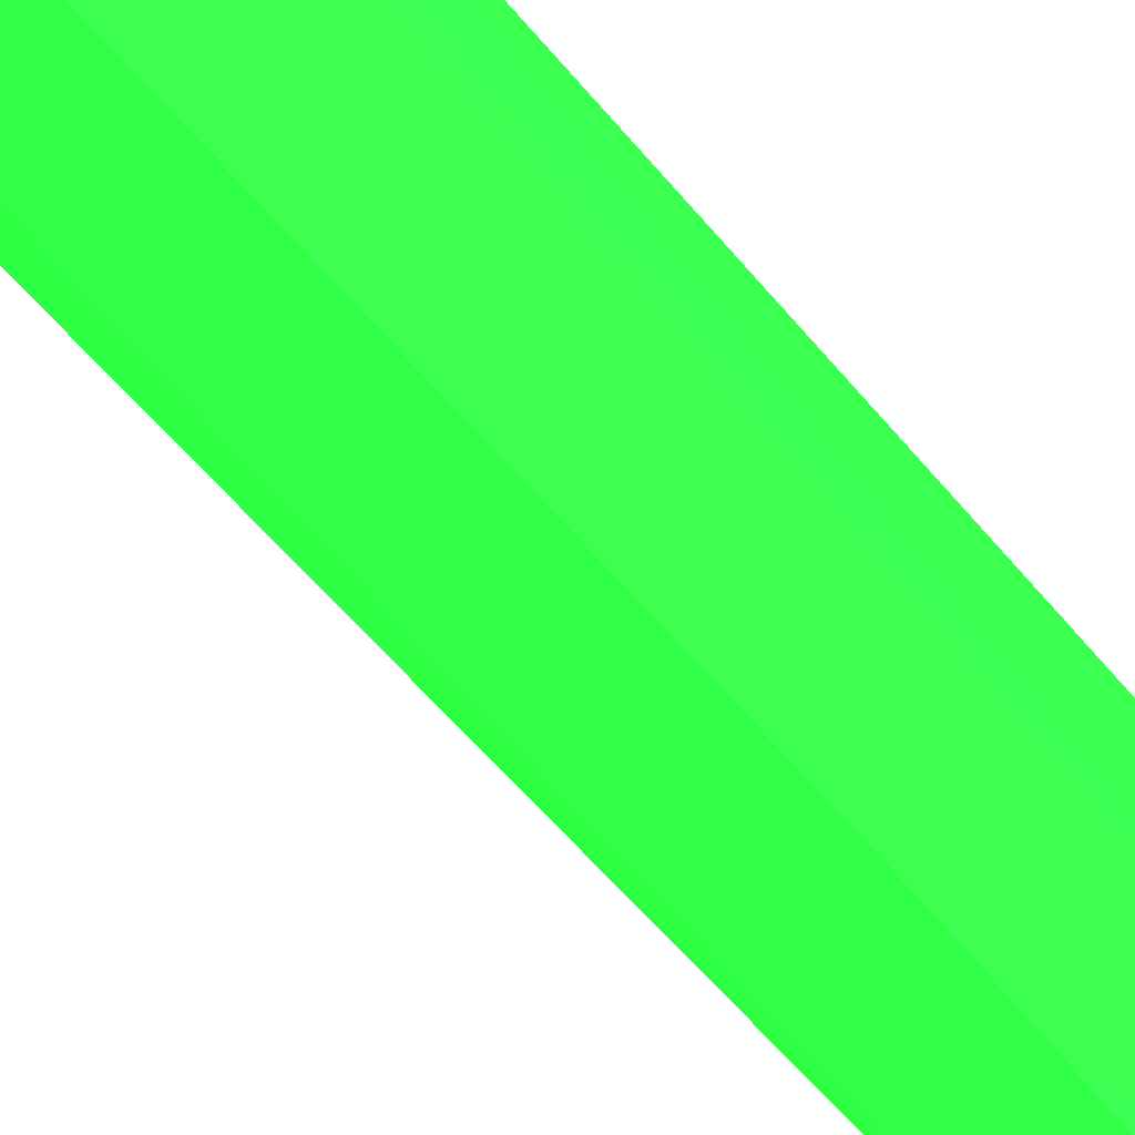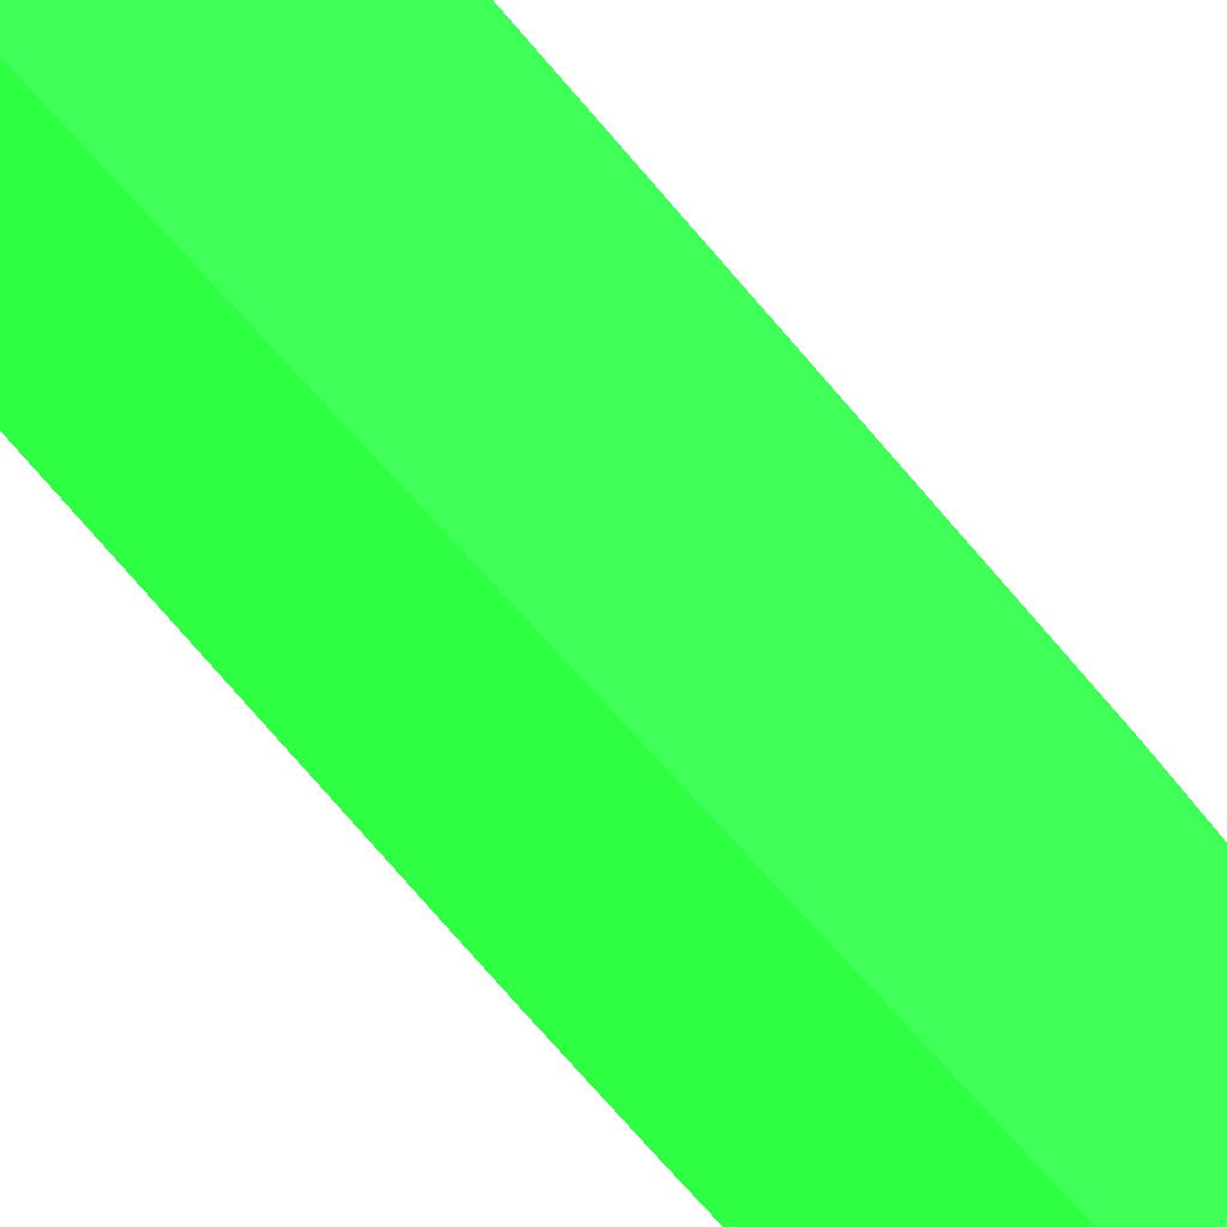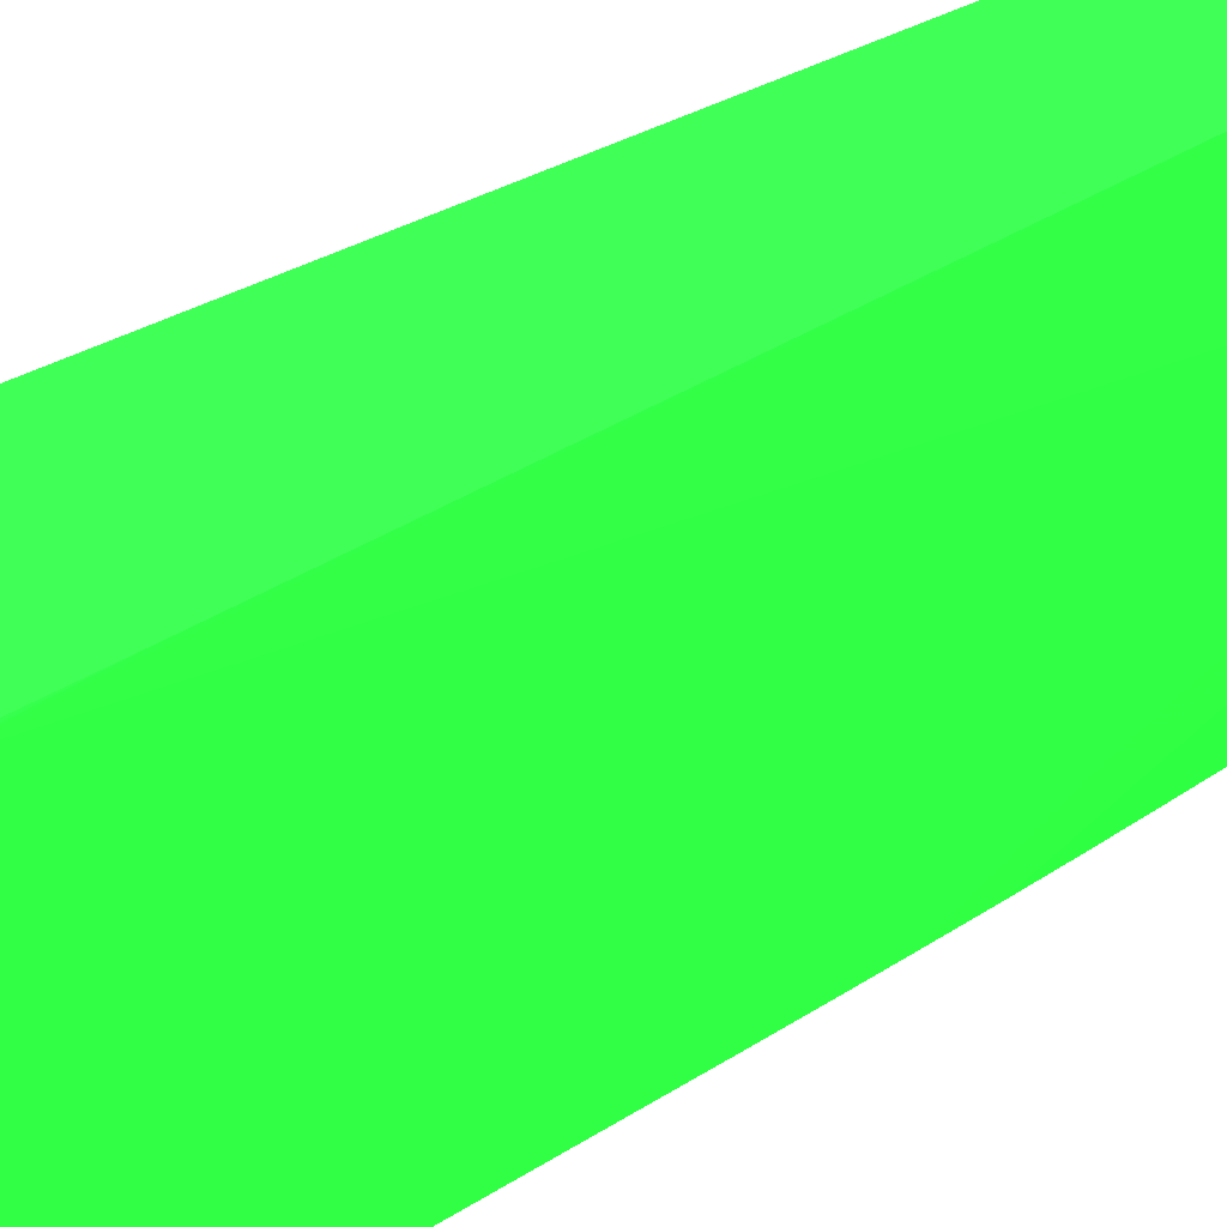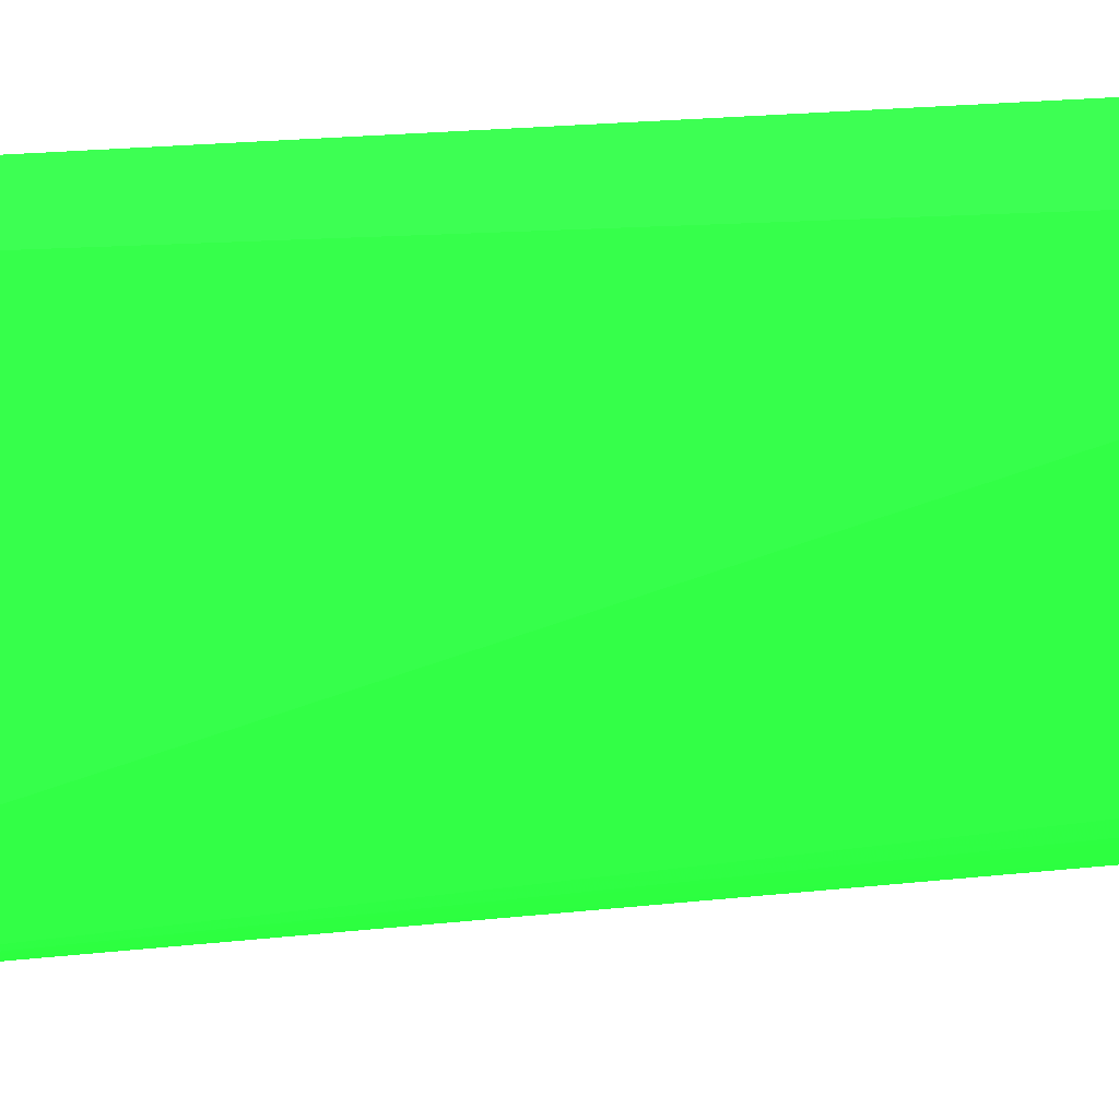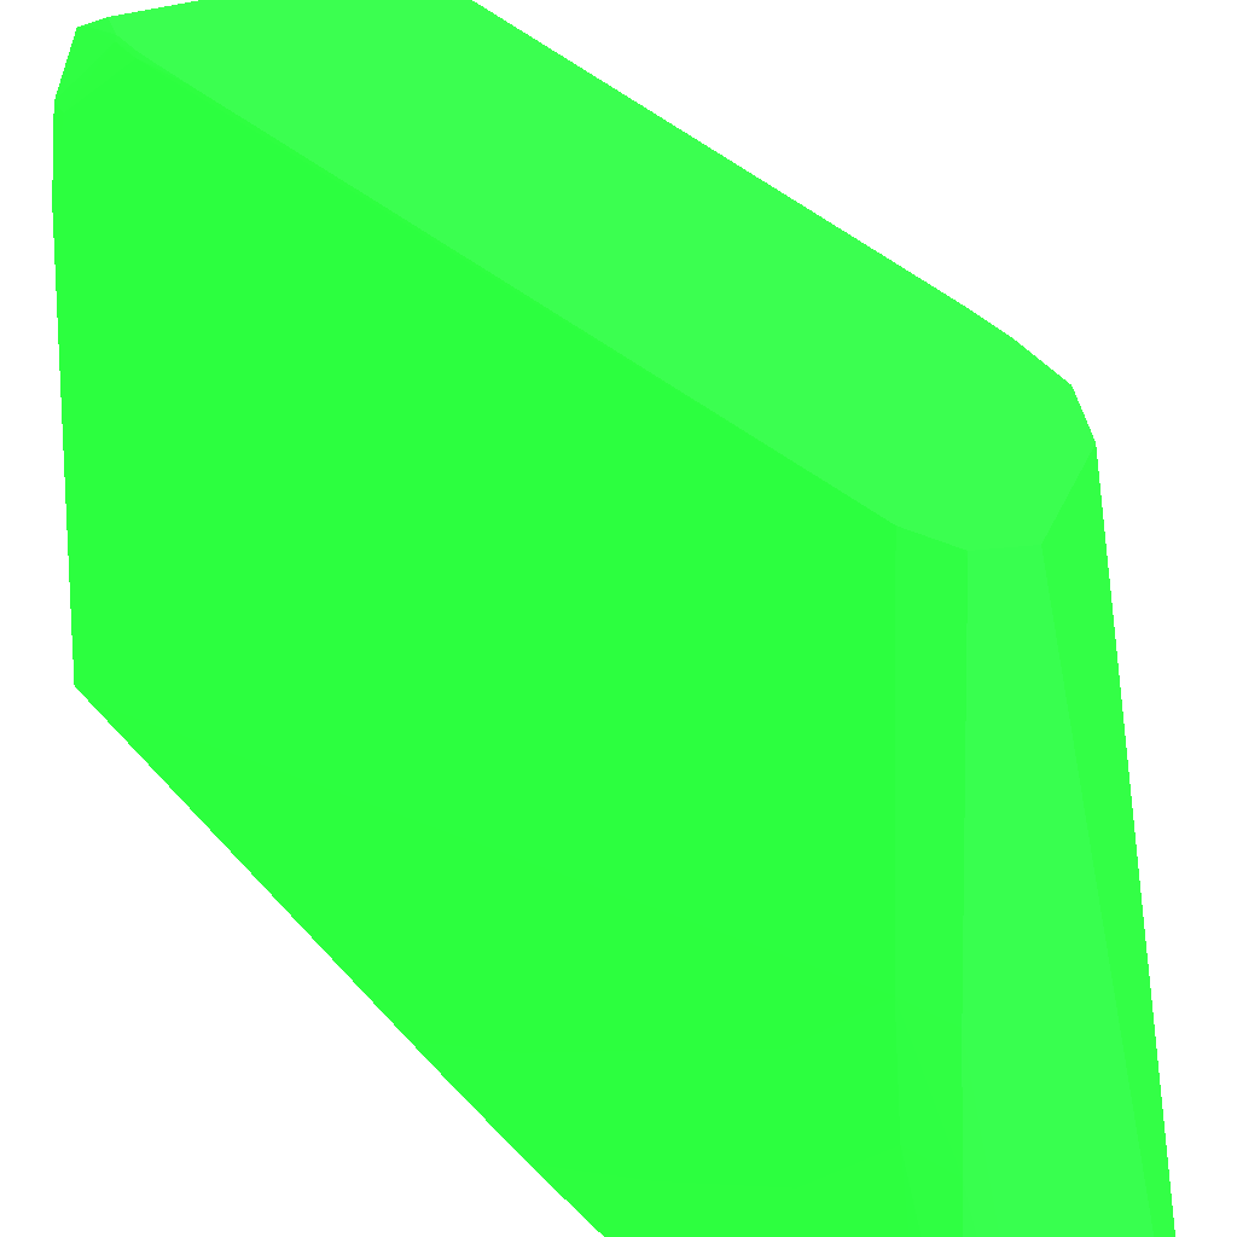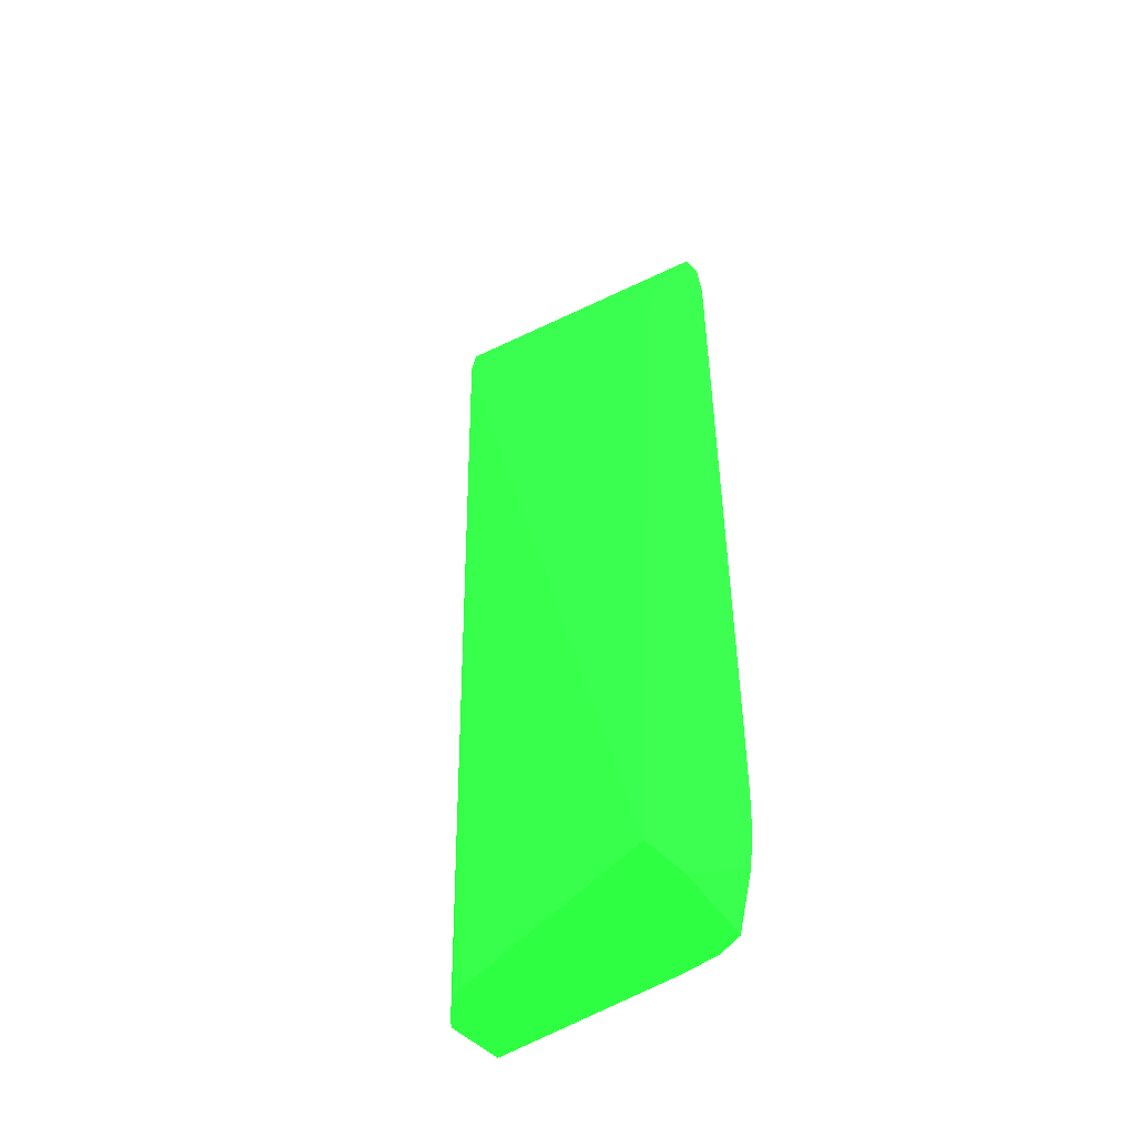
<metadata>
{"format":"obj","ext":"obj","renderer":"f3d","projection":"perspective","resolution":1024,"background":"white","views":[{"elev":-55.1,"azim":38.6,"up":"+Z"},{"elev":58.1,"azim":141.6,"up":"+Z"},{"elev":34.9,"azim":49.1,"up":"+Z"},{"elev":20.5,"azim":-100.3,"up":"+Z"},{"elev":14.8,"azim":161.6,"up":"+Z"},{"elev":-47.5,"azim":-50.5,"up":"+Y"}]}
</metadata>
<code>
v 0.04089 -0.02747 -0.08131 0.1333 0.8196 0.1882
v 0.04089 -0.02747 -0.08145 0.1333 0.8196 0.1882
v 0.03691 -0.02731 -0.09704 0.1333 0.8196 0.1882
v 0.0398 -0.02747 -0.08131 0.1333 0.8196 0.1882
v 0.04091 -0.02757 -0.08131 0.1333 0.8196 0.1882
v 0.04085 -0.0275 -0.08822 0.1333 0.8196 0.1882
v 0.03668 -0.03293 -0.08131 0.1333 0.8196 0.1882
v 0.03912 -0.02747 -0.09704 0.1333 0.8196 0.1882
v 0.03657 -0.02914 -0.09704 0.1333 0.8196 0.1882
v 0.03551 -0.03666 -0.08131 0.1333 0.8196 0.1882
v 0.04131 -0.02913 -0.08131 0.1333 0.8196 0.1882
v 0.04078 -0.02757 -0.09047 0.1333 0.8196 0.1882
v 0.04126 -0.02913 -0.08596 0.1333 0.8196 0.1882
v 0.04124 -0.02913 -0.08822 0.1333 0.8196 0.1882
v 0.04065 -0.02772 -0.09273 0.1333 0.8196 0.1882
v 0.04054 -0.02787 -0.0945 0.1333 0.8196 0.1882
v 0.0393 -0.0276 -0.09704 0.1333 0.8196 0.1882
v 0.03657 -0.02915 -0.09704 0.1333 0.8196 0.1882
v 0.03505 -0.04028 -0.08131 0.1333 0.8196 0.1882
v 0.03537 -0.03772 -0.08131 0.1333 0.8196 0.1882
v 0.04155 -0.06749 -0.08131 0.1333 0.8196 0.1882
v 0.04158 -0.07201 -0.08145 0.1333 0.8196 0.1882
v 0.04112 -0.02913 -0.09047 0.1333 0.8196 0.1882
v 0.04119 -0.03364 -0.09047 0.1333 0.8196 0.1882
v 0.04116 -0.03138 -0.09047 0.1333 0.8196 0.1882
v 0.04157 -0.07652 -0.0837 0.1333 0.8196 0.1882
v 0.04155 -0.08023 -0.08596 0.1333 0.8196 0.1882
v 0.04144 -0.08023 -0.09128 0.1333 0.8196 0.1882
v 0.04141 -0.08023 -0.09273 0.1333 0.8196 0.1882
v 0.04137 -0.08023 -0.09499 0.1333 0.8196 0.1882
v 0.04135 -0.08023 -0.0958 0.1333 0.8196 0.1882
v 0.04132 -0.08023 -0.09704 0.1333 0.8196 0.1882
v 0.04131 -0.07891 -0.09704 0.1333 0.8196 0.1882
v 0.0413 -0.07673 -0.09704 0.1333 0.8196 0.1882
v 0.04043 -0.02836 -0.096 0.1333 0.8196 0.1882
v 0.04088 -0.02913 -0.09273 0.1333 0.8196 0.1882
v 0.04007 -0.02911 -0.09704 0.1333 0.8196 0.1882
v 0.03475 -0.04479 -0.08131 0.1333 0.8196 0.1882
v 0.03488 -0.04254 -0.08131 0.1333 0.8196 0.1882
v 0.03793 -0.08023 -0.09704 0.1333 0.8196 0.1882
v 0.0374 -0.08023 -0.0966 0.1333 0.8196 0.1882
v 0.03635 -0.08023 -0.09557 0.1333 0.8196 0.1882
v 0.03612 -0.08023 -0.09532 0.1333 0.8196 0.1882
v 0.03588 -0.08023 -0.0946 0.1333 0.8196 0.1882
v 0.03278 -0.08023 -0.08131 0.1333 0.8196 0.1882
v 0.04155 -0.06975 -0.08131 0.1333 0.8196 0.1882
v 0.04155 -0.07199 -0.08131 0.1333 0.8196 0.1882
v 0.04149 -0.07426 -0.08145 0.1333 0.8196 0.1882
v 0.04157 -0.07878 -0.0837 0.1333 0.8196 0.1882
v 0.04108 -0.04267 -0.09499 0.1333 0.8196 0.1882
v 0.04102 -0.04041 -0.09499 0.1333 0.8196 0.1882
v 0.04104 -0.03364 -0.09273 0.1333 0.8196 0.1882
v 0.04096 -0.03138 -0.09273 0.1333 0.8196 0.1882
v 0.04115 -0.04719 -0.09499 0.1333 0.8196 0.1882
v 0.04112 -0.04493 -0.09499 0.1333 0.8196 0.1882
v 0.04146 -0.08023 -0.0837 0.1333 0.8196 0.1882
v 0.04113 -0.05416 -0.09704 0.1333 0.8196 0.1882
v 0.04058 -0.02912 -0.09514 0.1333 0.8196 0.1882
v 0.04048 -0.02986 -0.09616 0.1333 0.8196 0.1882
v 0.04086 -0.0359 -0.09499 0.1333 0.8196 0.1882
v 0.04069 -0.03138 -0.09499 0.1333 0.8196 0.1882
v 0.04061 -0.03706 -0.09704 0.1333 0.8196 0.1882
v 0.03572 -0.08023 -0.08131 0.1333 0.8196 0.1882
v 0.04144 -0.07426 -0.08131 0.1333 0.8196 0.1882
v 0.04102 -0.07878 -0.08183 0.1333 0.8196 0.1882
v 0.04107 -0.04944 -0.09704 0.1333 0.8196 0.1882
v 0.04102 -0.04719 -0.09704 0.1333 0.8196 0.1882
v 0.04095 -0.03816 -0.09499 0.1333 0.8196 0.1882
v 0.04095 -0.04493 -0.09704 0.1333 0.8196 0.1882
v 0.04113 -0.05395 -0.09704 0.1333 0.8196 0.1882
v 0.0411 -0.0517 -0.09704 0.1333 0.8196 0.1882
v 0.0409 -0.08023 -0.08208 0.1333 0.8196 0.1882
v 0.04087 -0.04267 -0.09704 0.1333 0.8196 0.1882
v 0.04078 -0.04041 -0.09704 0.1333 0.8196 0.1882
v 0.04106 -0.07667 -0.08131 0.1333 0.8196 0.1882
f 1 2 3
f 1 3 4
f 1 4 7
f 1 7 10
f 1 10 20
f 1 20 19
f 1 19 39
f 1 39 38
f 1 38 45
f 1 45 63
f 1 63 75
f 1 75 64
f 1 64 47
f 1 47 46
f 1 46 21
f 1 21 11
f 1 11 5
f 1 5 2
f 2 5 6
f 2 6 3
f 3 7 4
f 3 6 8
f 3 8 17
f 3 17 37
f 3 37 62
f 3 62 74
f 3 74 73
f 3 73 69
f 3 69 67
f 3 67 66
f 3 66 71
f 3 71 70
f 3 70 57
f 3 57 34
f 3 34 33
f 3 33 32
f 3 32 40
f 3 40 18
f 3 18 9
f 3 9 10
f 3 10 7
f 5 11 6
f 6 12 8
f 6 11 13
f 6 13 14
f 6 14 12
f 8 12 15
f 8 15 16
f 8 16 17
f 9 18 19
f 9 19 20
f 9 20 10
f 11 21 22
f 11 22 13
f 12 14 23
f 12 23 15
f 13 22 14
f 14 24 25
f 14 25 23
f 14 22 26
f 14 26 27
f 14 27 28
f 14 28 29
f 14 29 30
f 14 30 31
f 14 31 32
f 14 32 33
f 14 33 34
f 14 34 24
f 15 23 16
f 16 35 17
f 16 23 36
f 16 36 35
f 17 35 37
f 18 38 39
f 18 39 19
f 18 40 41
f 18 41 42
f 18 42 43
f 18 43 44
f 18 44 45
f 18 45 38
f 21 46 22
f 22 46 47
f 22 47 48
f 22 48 49
f 22 49 26
f 23 25 50
f 23 50 51
f 23 51 52
f 23 52 53
f 23 53 36
f 24 34 54
f 24 54 55
f 24 55 25
f 25 55 50
f 26 49 27
f 27 49 56
f 27 56 72
f 27 72 63
f 27 63 45
f 27 45 44
f 27 44 43
f 27 43 42
f 27 42 41
f 27 41 40
f 27 40 32
f 27 32 31
f 27 31 30
f 27 30 29
f 27 29 28
f 34 57 54
f 35 36 58
f 35 58 59
f 35 59 37
f 36 53 60
f 36 60 61
f 36 61 58
f 37 59 62
f 47 64 48
f 48 64 65
f 48 65 56
f 48 56 49
f 50 55 66
f 50 66 67
f 50 67 51
f 51 68 52
f 51 67 69
f 51 69 68
f 52 68 53
f 53 68 60
f 54 57 70
f 54 70 71
f 54 71 55
f 55 71 66
f 56 65 72
f 58 61 60
f 58 60 73
f 58 73 59
f 59 73 74
f 59 74 62
f 60 68 73
f 63 72 75
f 64 75 65
f 65 75 72
f 68 69 73

</code>
